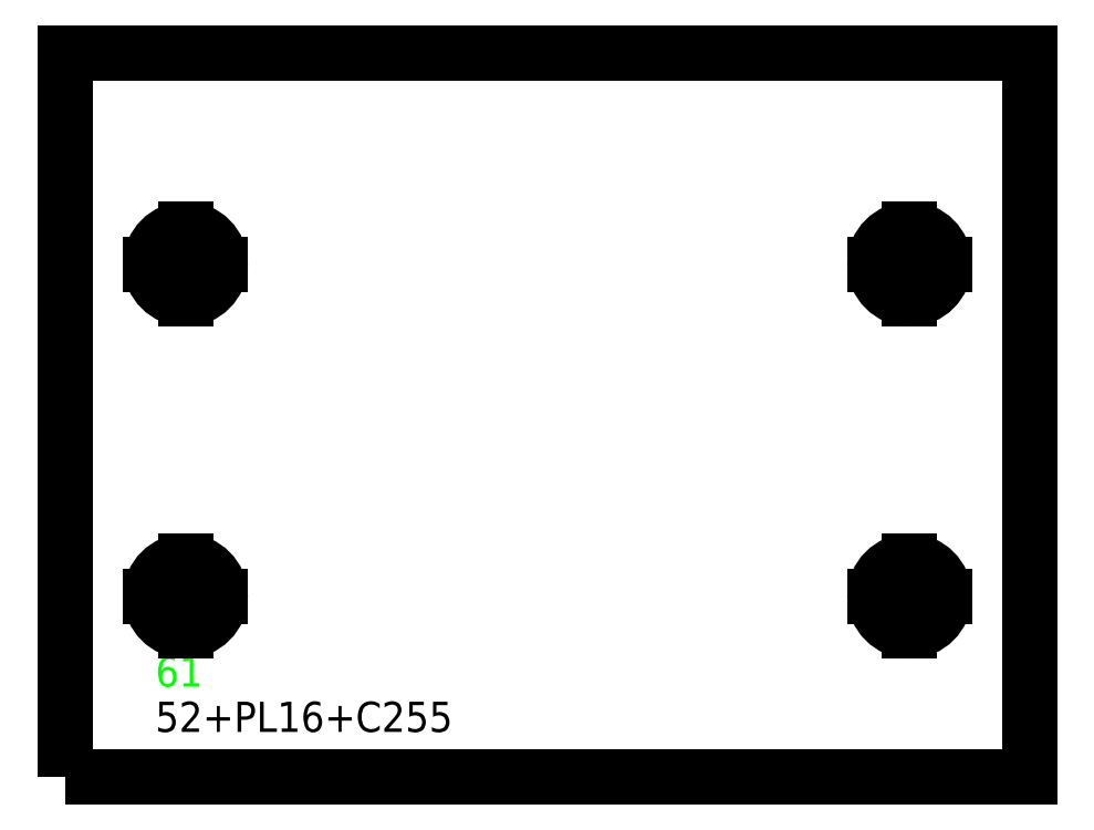
<metadata>
{"format":"dxf","ext":"dxf","renderer":"ezdxf+matplotlib","layout":"modelspace","background":"white","min_lineweight":24,"dpi":150}
</metadata>
<code>
0
SECTION
2
ENTITIES
0
TEXT
8
SCRIBE
10
30
20
30
30
0
40
10
1
61
0
TEXT
8
TEXT
10
30
20
15
30
0
40
10
1
52+PL16+C255
0
POLYLINE
8
CUT
66
1
10
0
20
0
30
0
70
1
0
VERTEX
8
CUT
10
0
20
0
30
0
42
0
0
VERTEX
8
CUT
10
0
20
240
30
0
42
0
0
VERTEX
8
CUT
10
320
20
240
30
0
42
0
0
VERTEX
8
CUT
10
320
20
0
30
0
42
0
0
SEQEND
0
POLYLINE
8
22
66
1
10
0
20
0
30
0
70
1
0
VERTEX
8
22
10
40
20
71.5
30
0
42
1
0
VERTEX
8
22
10
40
20
48.5
30
0
42
1
0
SEQEND
0
LINE
8
22
39
1
10
28.5
20
60
30
0
11
51.5
21
60
31
0
0
LINE
8
22
39
1
10
40
20
48.5
30
0
11
40
21
71.5
31
0
0
POLYLINE
8
22
66
1
10
0
20
0
30
0
70
1
0
VERTEX
8
22
10
40
20
181.5
30
0
42
1
0
VERTEX
8
22
10
40
20
158.5
30
0
42
1
0
SEQEND
0
LINE
8
22
39
1
10
28.5
20
170
30
0
11
51.5
21
170
31
0
0
LINE
8
22
39
1
10
40
20
158.5
30
0
11
40
21
181.5
31
0
0
POLYLINE
8
22
66
1
10
0
20
0
30
0
70
1
0
VERTEX
8
22
10
280
20
71.5
30
0
42
1
0
VERTEX
8
22
10
280
20
48.5
30
0
42
1
0
SEQEND
0
LINE
8
22
39
1
10
268.5
20
60
30
0
11
291.5
21
60
31
0
0
LINE
8
22
39
1
10
280
20
48.5
30
0
11
280
21
71.5
31
0
0
POLYLINE
8
22
66
1
10
0
20
0
30
0
70
1
0
VERTEX
8
22
10
280
20
181.5
30
0
42
1
0
VERTEX
8
22
10
280
20
158.5
30
0
42
1
0
SEQEND
0
LINE
8
22
39
1
10
268.5
20
170
30
0
11
291.5
21
170
31
0
0
LINE
8
22
39
1
10
280
20
158.5
30
0
11
280
21
181.5
31
0
0
ENDSEC
0
EOF

</code>
